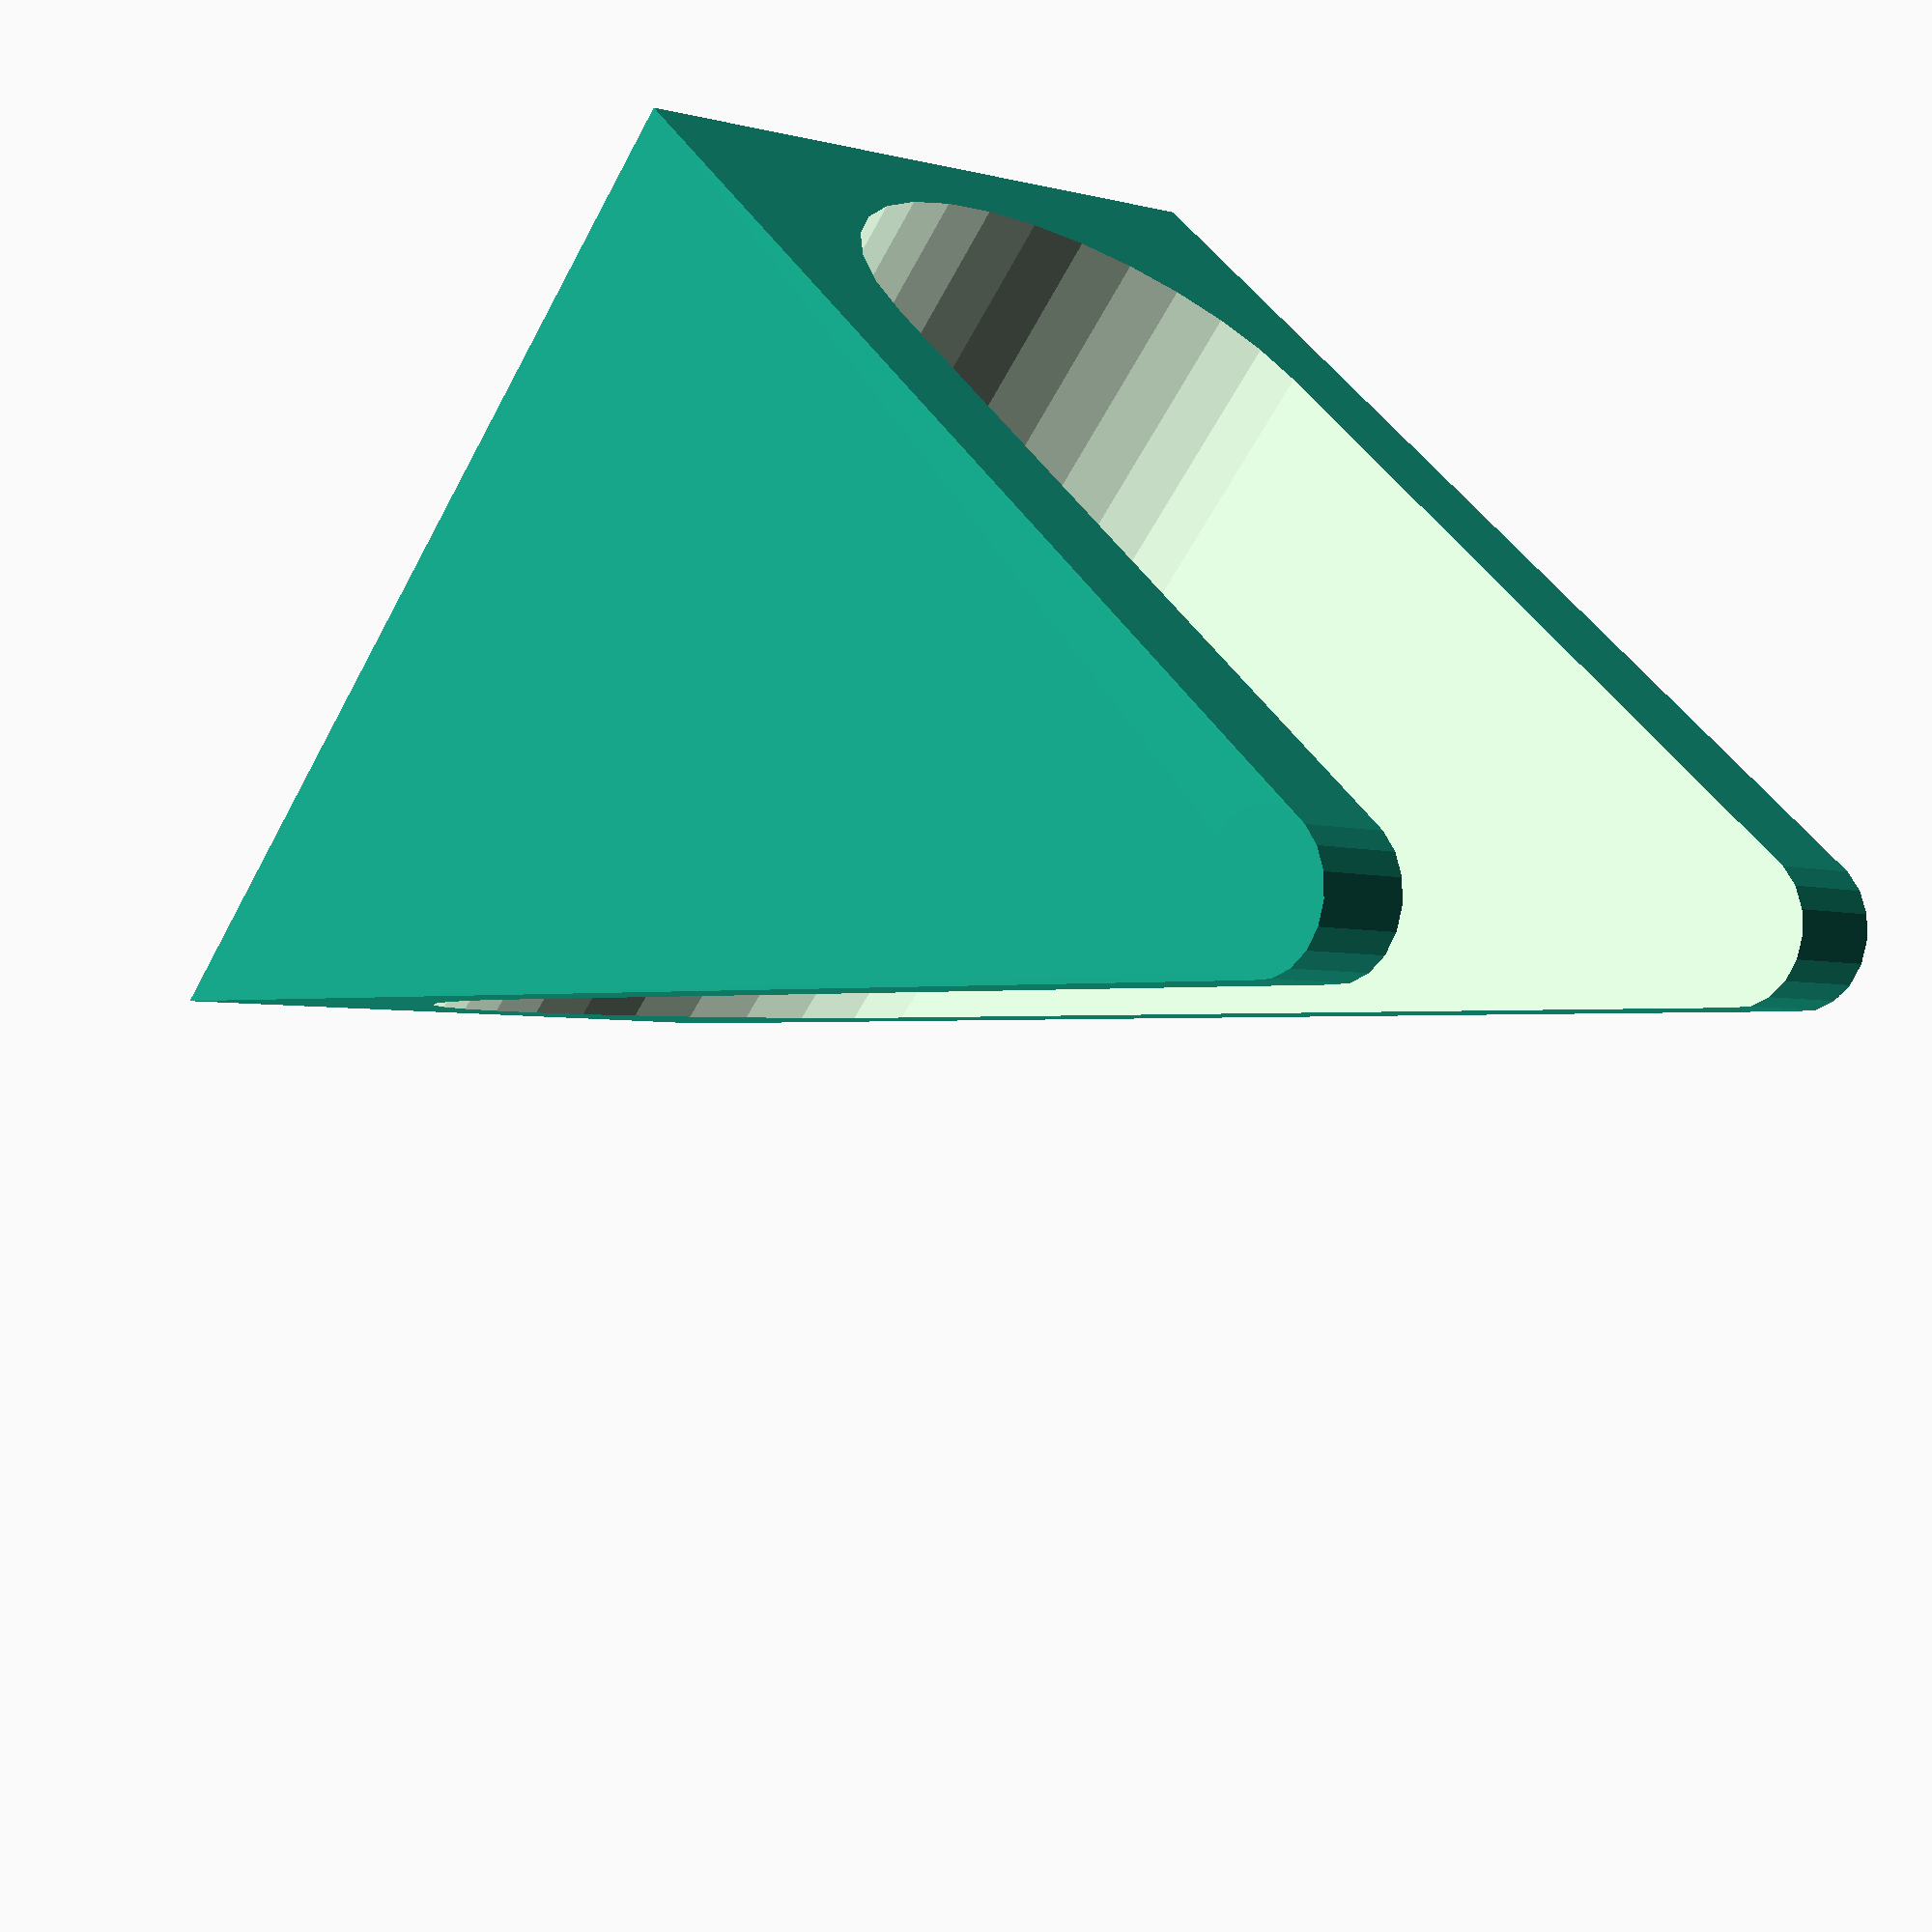
<openscad>
/***********************************************************************
Name ......... : guitarHanger.scad
Description....: Wall hanger for guitars
Author ....... : Garrett Melenka
Version ...... : V1.0 2016/10/07
Licence ...... : GPL
***********************************************************************/

//width of guitar hanger
width = 60; 
//depth of guitar hanger
depth = 100;
//length of guitar hanger
length = 100;

//Measured width of guitar neck
neckWidth = 45;

//Thickness of neck holder 
neckHolderThickness = 30;

//Fillet radius
filletRadius = 12.7;

//Diameter of holes for mounting screws
screwDiameter = 6.0;
//Number of mounting screws
numberOfHoles = 3;
//Spacing between mounting screws
holeSpacing = 25;


module GuitarHanger()
{
    difference()
    {
        
    hull(){
    linear_extrude(height = width, center = true){
    polygon(points = [[0,0], [depth,0], [depth,length]]);
        
    
    }
    
    
    translate([depth,length,0]){
    cylinder(h=width+1, r=filletRadius*0.5, center = true);
    }
    }
    
    
    translate([depth*0.5+10,neckHolderThickness,0]){
    rotate([0,90,0]){
    union(){
    cylinder(h=depth+10, r = neckWidth*0.5, center = true);
    translate([0,depth*0.5, 0]){
    cube(size = [neckWidth, depth, depth], center = true);
    }
    }
    }
    }
    
    for (i = [holeSpacing:holeSpacing:holeSpacing*numberOfHoles])
    
    {
    translate([i,0,0]){
    rotate([90,0,0]){
    cylinder(h = 30, r = screwDiameter*0.5, center = true);
    }
    
    }
    }
    }
}

rotate([90,0,0])
{
GuitarHanger();
}
</openscad>
<views>
elev=311.2 azim=301.7 roll=331.7 proj=p view=solid
</views>
